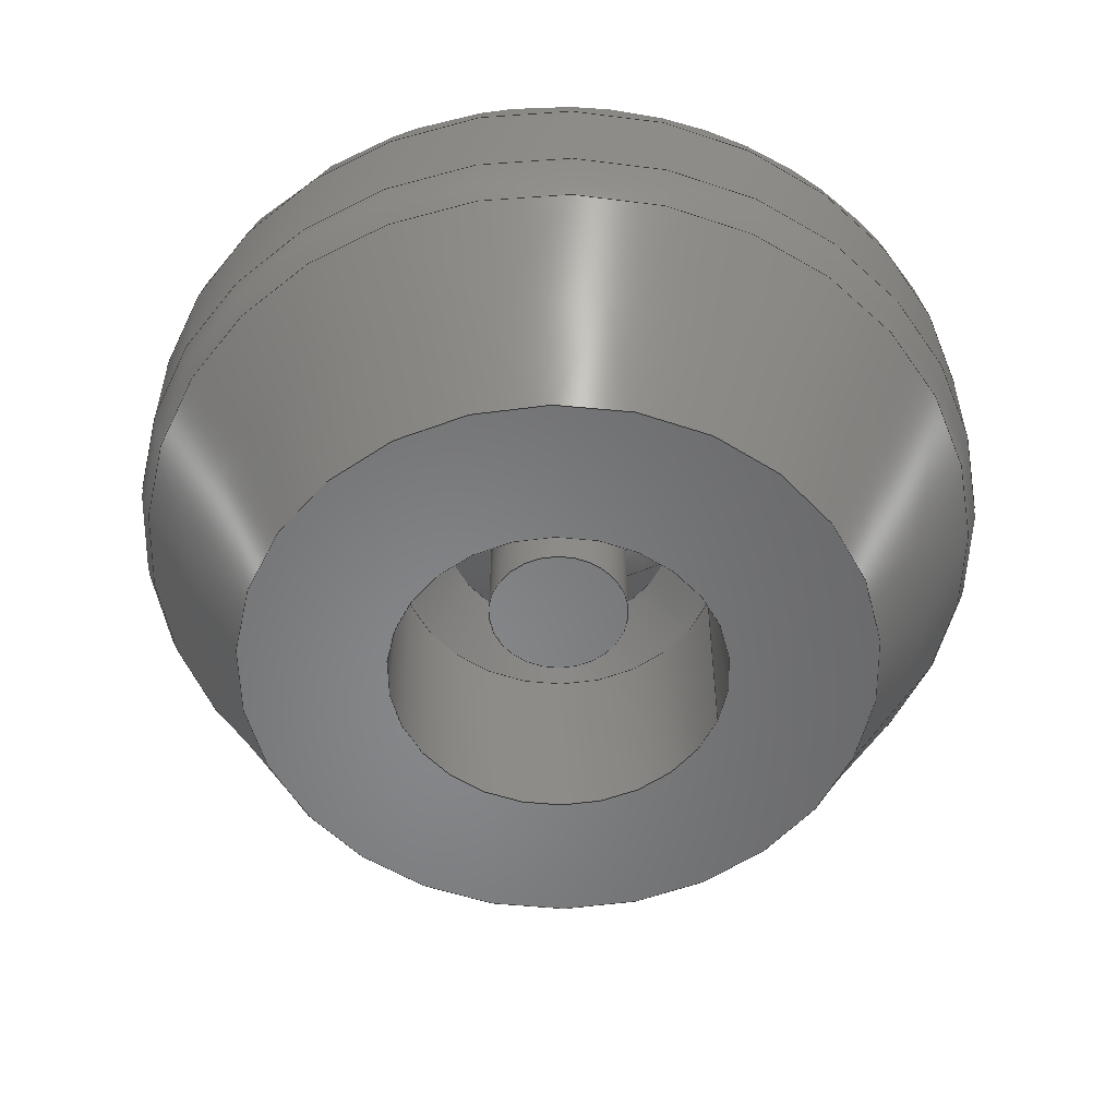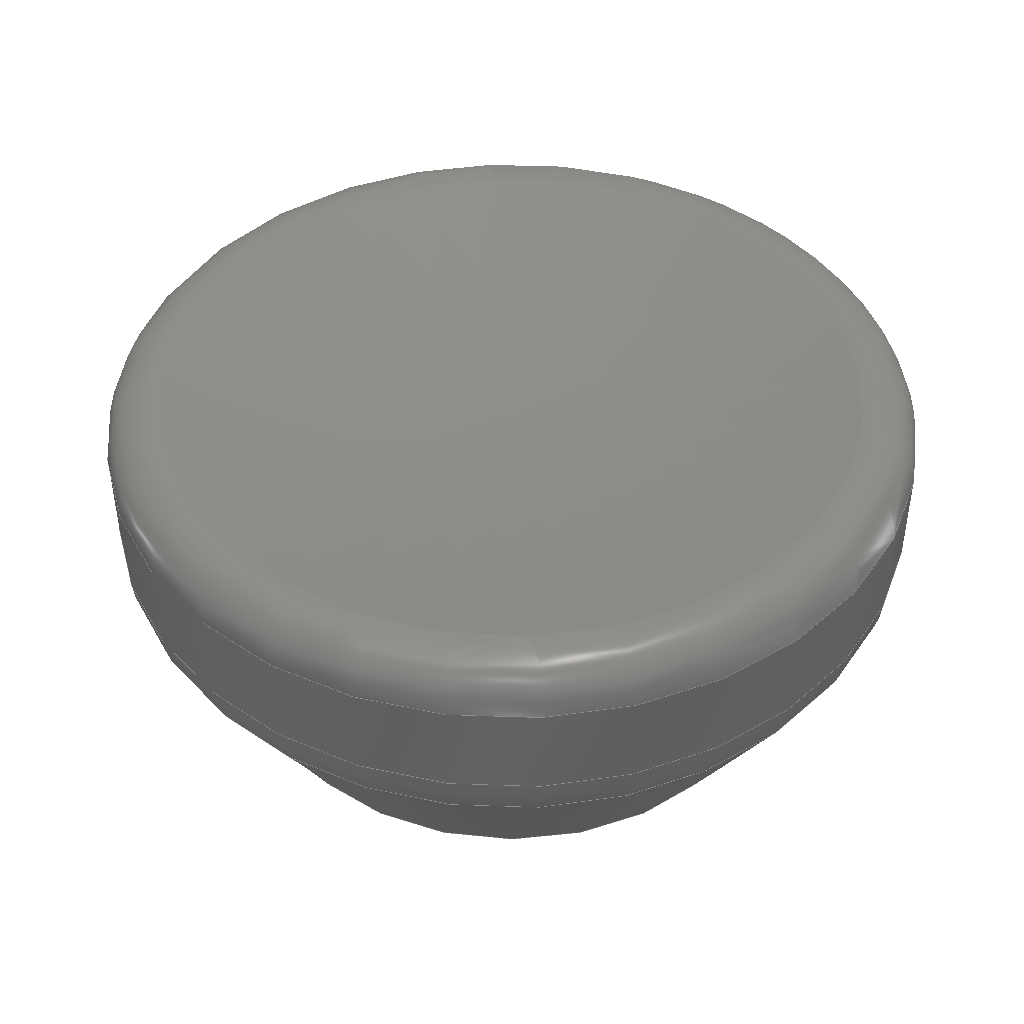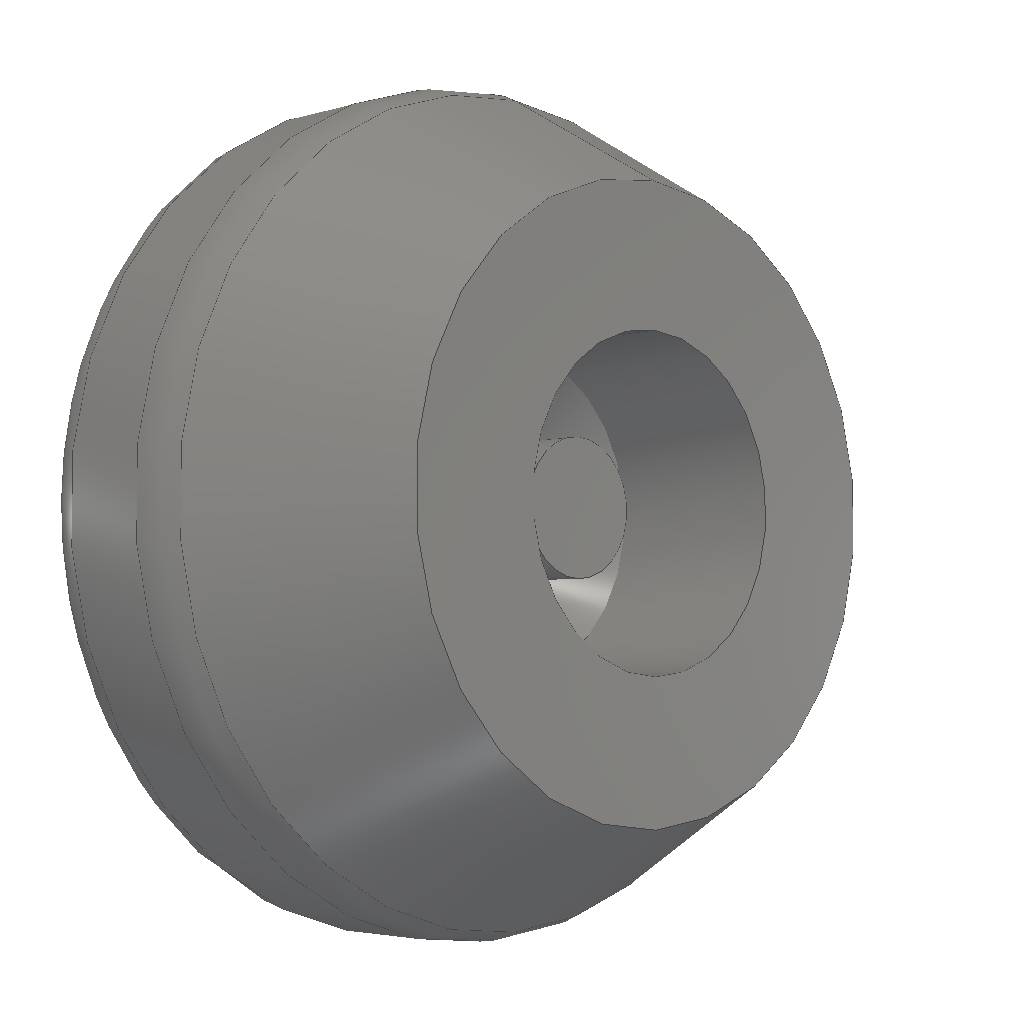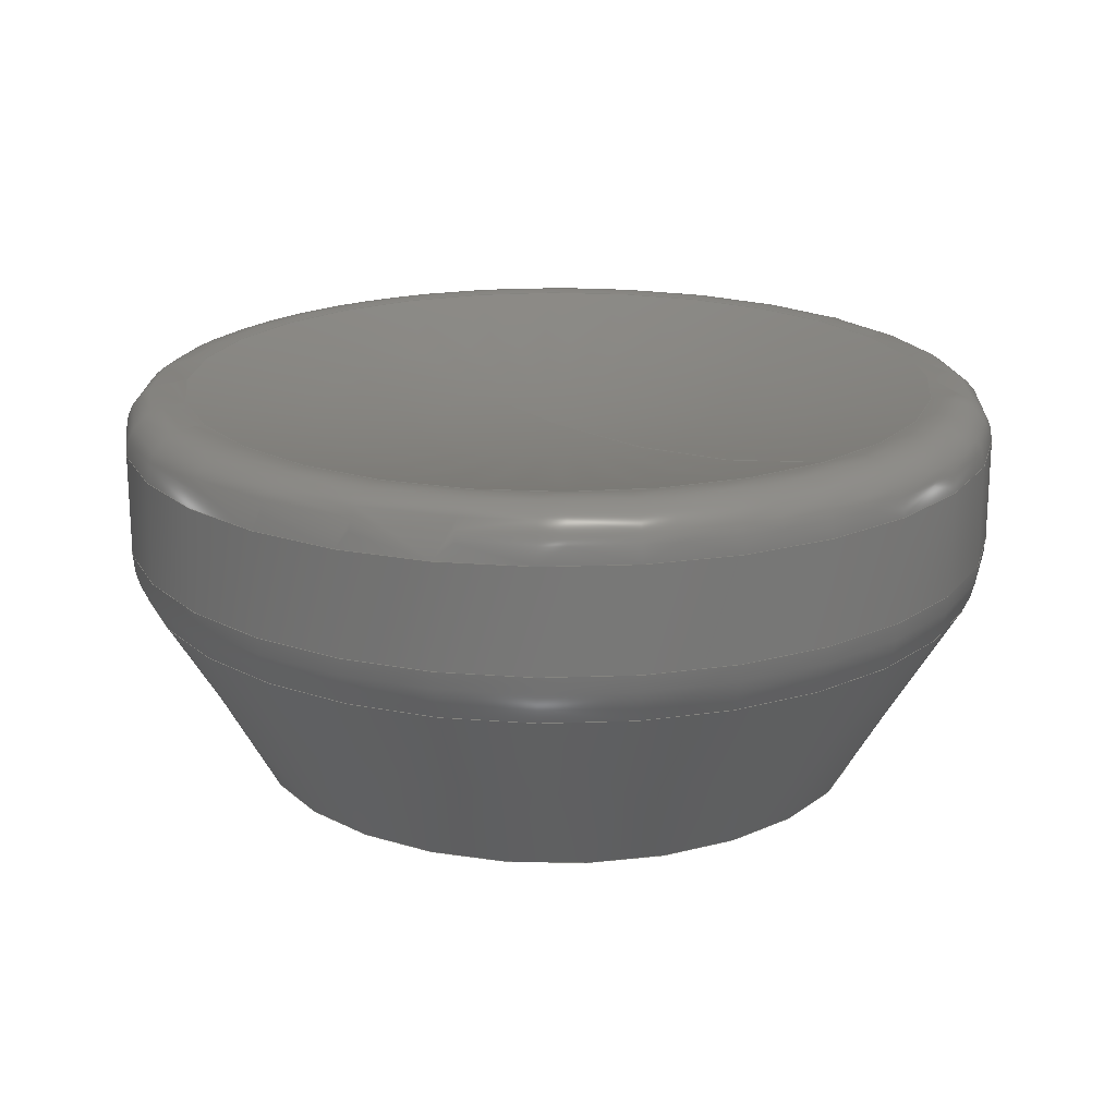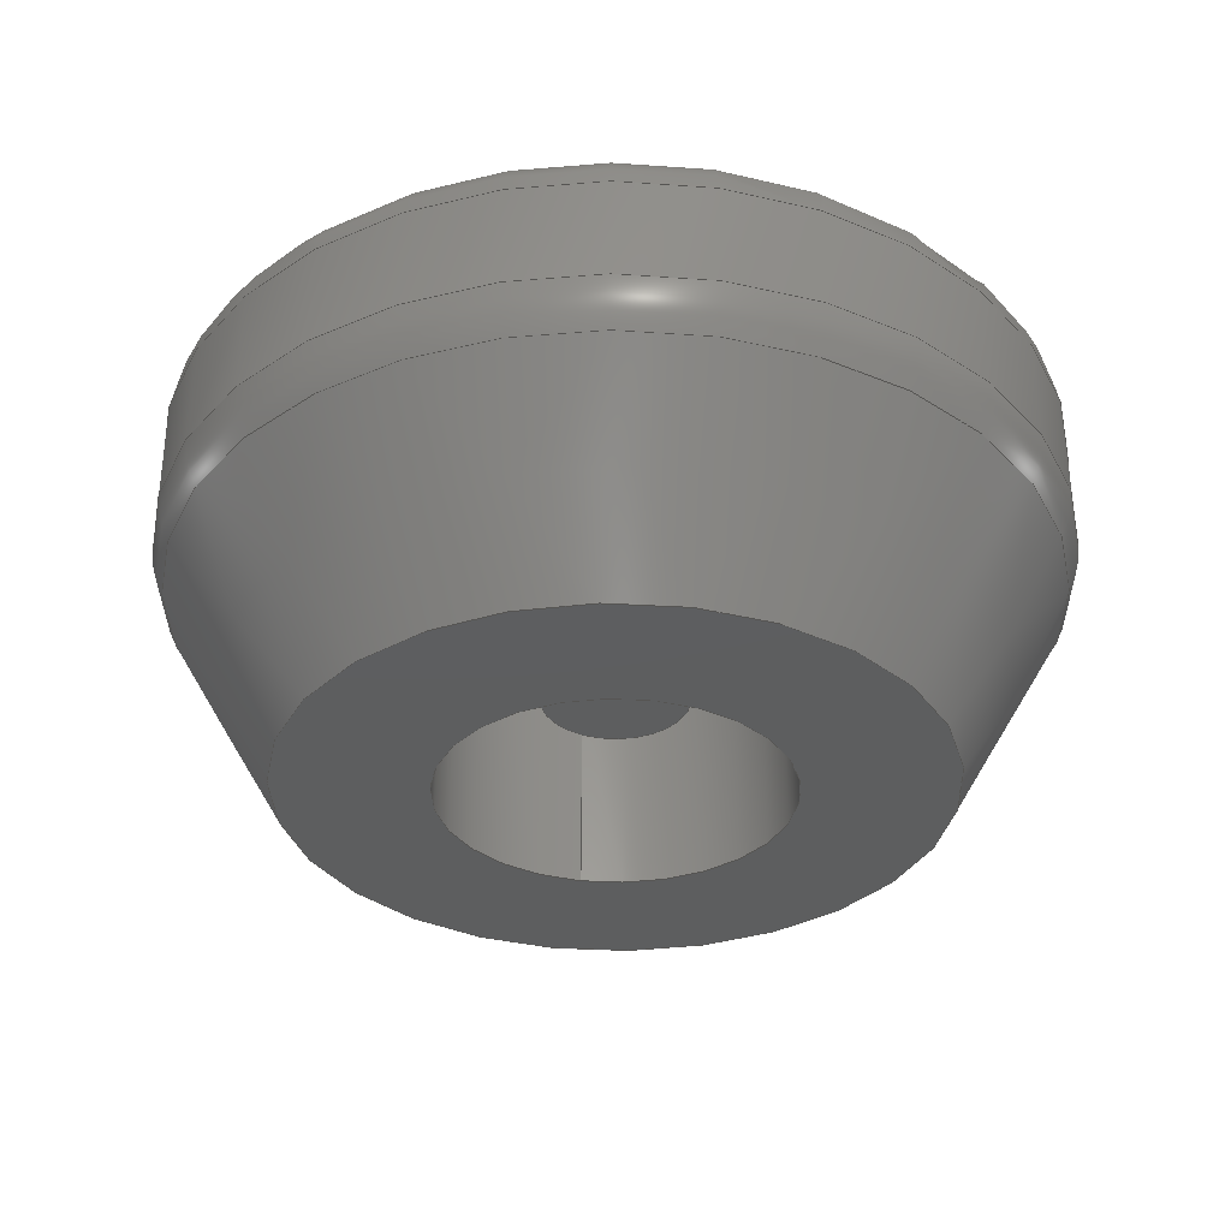
<metadata>
{"format":"step","ext":"stp","renderer":"f3d","projection":"perspective","resolution":1024,"background":"white","views":[{"elev":-53.9,"azim":70.3,"up":"+Z"},{"elev":43.6,"azim":-27.7,"up":"+Z"},{"elev":-3.6,"azim":135.2,"up":"+Y"},{"elev":19.5,"azim":50.4,"up":"+Z"},{"elev":-33.5,"azim":-11.5,"up":"+Z"}]}
</metadata>
<code>
ISO-10303-21;
DATA;
#1=MECHANICAL_DESIGN_GEOMETRIC_PRESENTATION_REPRESENTATION('',(#4),#220);
#2=SHAPE_REPRESENTATION_RELATIONSHIP('SRR','None',#229,#3);
#3=ADVANCED_BREP_SHAPE_REPRESENTATION('',(#5),#219);
#4=STYLED_ITEM('',(#238),#5);
#5=MANIFOLD_SOLID_BREP('Solid2',#118);
#6=SPHERICAL_SURFACE('',#137,30);
#7=PLANE('',#136);
#8=PLANE('',#140);
#9=CONICAL_SURFACE('',#125,7.725,30);
#10=CONICAL_SURFACE('',#130,2.95,45);
#11=CONICAL_SURFACE('',#132,1.95,45);
#12=CYLINDRICAL_SURFACE('',#123,9);
#13=CYLINDRICAL_SURFACE('',#127,3.45);
#14=CYLINDRICAL_SURFACE('',#134,1.45);
#15=FACE_BOUND('',#36,.T.);
#16=FACE_BOUND('',#38,.T.);
#17=FACE_BOUND('',#40,.T.);
#18=FACE_BOUND('',#42,.T.);
#19=FACE_BOUND('',#44,.T.);
#20=FACE_BOUND('',#46,.T.);
#21=FACE_BOUND('',#48,.T.);
#22=FACE_BOUND('',#52,.T.);
#23=FACE_BOUND('',#54,.T.);
#24=FACE_OUTER_BOUND('',#35,.T.);
#25=FACE_OUTER_BOUND('',#37,.T.);
#26=FACE_OUTER_BOUND('',#39,.T.);
#27=FACE_OUTER_BOUND('',#41,.T.);
#28=FACE_OUTER_BOUND('',#43,.T.);
#29=FACE_OUTER_BOUND('',#45,.T.);
#30=FACE_OUTER_BOUND('',#47,.T.);
#31=FACE_OUTER_BOUND('',#49,.T.);
#32=FACE_OUTER_BOUND('',#50,.T.);
#33=FACE_OUTER_BOUND('',#51,.T.);
#34=FACE_OUTER_BOUND('',#53,.T.);
#35=EDGE_LOOP('',(#85));
#36=EDGE_LOOP('',(#86));
#37=EDGE_LOOP('',(#87));
#38=EDGE_LOOP('',(#88));
#39=EDGE_LOOP('',(#89));
#40=EDGE_LOOP('',(#90));
#41=EDGE_LOOP('',(#91));
#42=EDGE_LOOP('',(#92));
#43=EDGE_LOOP('',(#93));
#44=EDGE_LOOP('',(#94));
#45=EDGE_LOOP('',(#95));
#46=EDGE_LOOP('',(#96));
#47=EDGE_LOOP('',(#97));
#48=EDGE_LOOP('',(#98));
#49=EDGE_LOOP('',(#99));
#50=EDGE_LOOP('',(#100));
#51=EDGE_LOOP('',(#101));
#52=EDGE_LOOP('',(#102));
#53=EDGE_LOOP('',(#103));
#54=EDGE_LOOP('',(#104));
#55=CIRCLE('',#121,9);
#56=CIRCLE('',#122,8.732);
#57=CIRCLE('',#124,9);
#58=CIRCLE('',#126,6.45);
#59=CIRCLE('',#128,3.45);
#60=CIRCLE('',#129,3.45);
#61=CIRCLE('',#131,2.45);
#62=CIRCLE('',#133,1.45);
#63=CIRCLE('',#135,1.45);
#64=CIRCLE('',#138,7.742);
#65=VERTEX_POINT('',#187);
#66=VERTEX_POINT('',#189);
#67=VERTEX_POINT('',#192);
#68=VERTEX_POINT('',#195);
#69=VERTEX_POINT('',#198);
#70=VERTEX_POINT('',#200);
#71=VERTEX_POINT('',#203);
#72=VERTEX_POINT('',#206);
#73=VERTEX_POINT('',#209);
#74=VERTEX_POINT('',#213);
#75=EDGE_CURVE('',#65,#65,#55,.T.);
#76=EDGE_CURVE('',#66,#66,#56,.T.);
#77=EDGE_CURVE('',#67,#67,#57,.T.);
#78=EDGE_CURVE('',#68,#68,#58,.T.);
#79=EDGE_CURVE('',#69,#69,#59,.T.);
#80=EDGE_CURVE('',#70,#70,#60,.T.);
#81=EDGE_CURVE('',#71,#71,#61,.T.);
#82=EDGE_CURVE('',#72,#72,#62,.T.);
#83=EDGE_CURVE('',#73,#73,#63,.T.);
#84=EDGE_CURVE('',#74,#74,#64,.T.);
#85=ORIENTED_EDGE('',*,*,#75,.T.);
#86=ORIENTED_EDGE('',*,*,#76,.T.);
#87=ORIENTED_EDGE('',*,*,#77,.T.);
#88=ORIENTED_EDGE('',*,*,#75,.F.);
#89=ORIENTED_EDGE('',*,*,#78,.F.);
#90=ORIENTED_EDGE('',*,*,#76,.F.);
#91=ORIENTED_EDGE('',*,*,#79,.F.);
#92=ORIENTED_EDGE('',*,*,#80,.T.);
#93=ORIENTED_EDGE('',*,*,#81,.F.);
#94=ORIENTED_EDGE('',*,*,#79,.T.);
#95=ORIENTED_EDGE('',*,*,#82,.F.);
#96=ORIENTED_EDGE('',*,*,#81,.T.);
#97=ORIENTED_EDGE('',*,*,#83,.F.);
#98=ORIENTED_EDGE('',*,*,#82,.T.);
#99=ORIENTED_EDGE('',*,*,#83,.T.);
#100=ORIENTED_EDGE('',*,*,#84,.F.);
#101=ORIENTED_EDGE('',*,*,#77,.F.);
#102=ORIENTED_EDGE('',*,*,#84,.T.);
#103=ORIENTED_EDGE('',*,*,#78,.T.);
#104=ORIENTED_EDGE('',*,*,#80,.F.);
#105=TOROIDAL_SURFACE('',#120,7,2);
#106=TOROIDAL_SURFACE('',#139,8,1);
#107=ADVANCED_FACE('',(#24,#15),#105,.T.);
#108=ADVANCED_FACE('',(#25,#16),#12,.T.);
#109=ADVANCED_FACE('',(#26,#17),#9,.T.);
#110=ADVANCED_FACE('',(#27,#18),#13,.F.);
#111=ADVANCED_FACE('',(#28,#19),#10,.F.);
#112=ADVANCED_FACE('',(#29,#20),#11,.T.);
#113=ADVANCED_FACE('',(#30,#21),#14,.T.);
#114=ADVANCED_FACE('',(#31),#7,.T.);
#115=ADVANCED_FACE('',(#32),#6,.F.);
#116=ADVANCED_FACE('',(#33,#22),#106,.T.);
#117=ADVANCED_FACE('',(#34,#23),#8,.T.);
#118=CLOSED_SHELL('',(#107,#108,#109,#110,#111,#112,#113,#114,#115,#116,
#117));
#119=AXIS2_PLACEMENT_3D('placement',#185,#141,#142);
#120=AXIS2_PLACEMENT_3D('',#186,#143,#144);
#121=AXIS2_PLACEMENT_3D('',#188,#145,#146);
#122=AXIS2_PLACEMENT_3D('',#190,#147,#148);
#123=AXIS2_PLACEMENT_3D('',#191,#149,#150);
#124=AXIS2_PLACEMENT_3D('',#193,#151,#152);
#125=AXIS2_PLACEMENT_3D('',#194,#153,#154);
#126=AXIS2_PLACEMENT_3D('',#196,#155,#156);
#127=AXIS2_PLACEMENT_3D('',#197,#157,#158);
#128=AXIS2_PLACEMENT_3D('',#199,#159,#160);
#129=AXIS2_PLACEMENT_3D('',#201,#161,#162);
#130=AXIS2_PLACEMENT_3D('',#202,#163,#164);
#131=AXIS2_PLACEMENT_3D('',#204,#165,#166);
#132=AXIS2_PLACEMENT_3D('',#205,#167,#168);
#133=AXIS2_PLACEMENT_3D('',#207,#169,#170);
#134=AXIS2_PLACEMENT_3D('',#208,#171,#172);
#135=AXIS2_PLACEMENT_3D('',#210,#173,#174);
#136=AXIS2_PLACEMENT_3D('',#211,#175,#176);
#137=AXIS2_PLACEMENT_3D('',#212,#177,#178);
#138=AXIS2_PLACEMENT_3D('',#214,#179,#180);
#139=AXIS2_PLACEMENT_3D('',#215,#181,#182);
#140=AXIS2_PLACEMENT_3D('',#216,#183,#184);
#141=DIRECTION('axis',(0,0,1));
#142=DIRECTION('refdir',(1,0,0));
#143=DIRECTION('center_axis',(0,0,-1));
#144=DIRECTION('ref_axis',(-1,0,0));
#145=DIRECTION('center_axis',(0,0,-1));
#146=DIRECTION('ref_axis',(6.123e-17,-1,0));
#147=DIRECTION('center_axis',(0,0,1));
#148=DIRECTION('ref_axis',(-3.062e-17,-1,0));
#149=DIRECTION('center_axis',(0,0,-1));
#150=DIRECTION('ref_axis',(0,1,0));
#151=DIRECTION('center_axis',(0,0,-1));
#152=DIRECTION('ref_axis',(1,0,0));
#153=DIRECTION('center_axis',(0,0,1));
#154=DIRECTION('ref_axis',(0,1,0));
#155=DIRECTION('center_axis',(0,0,-1));
#156=DIRECTION('ref_axis',(1,0,0));
#157=DIRECTION('center_axis',(0,0,-1));
#158=DIRECTION('ref_axis',(0,1,0));
#159=DIRECTION('center_axis',(0,0,-1));
#160=DIRECTION('ref_axis',(1,0,0));
#161=DIRECTION('center_axis',(0,0,-1));
#162=DIRECTION('ref_axis',(1,0,0));
#163=DIRECTION('center_axis',(0,0,-1));
#164=DIRECTION('ref_axis',(0,1,0));
#165=DIRECTION('center_axis',(0,0,-1));
#166=DIRECTION('ref_axis',(1,0,0));
#167=DIRECTION('center_axis',(0,0,1));
#168=DIRECTION('ref_axis',(0,1,0));
#169=DIRECTION('center_axis',(0,0,-1));
#170=DIRECTION('ref_axis',(1,0,0));
#171=DIRECTION('center_axis',(0,0,-1));
#172=DIRECTION('ref_axis',(0,1,0));
#173=DIRECTION('center_axis',(0,0,-1));
#174=DIRECTION('ref_axis',(1,0,0));
#175=DIRECTION('center_axis',(0,0,-1));
#176=DIRECTION('ref_axis',(-1,0,0));
#177=DIRECTION('center_axis',(6.123e-17,0,1));
#178=DIRECTION('ref_axis',(1,0,0));
#179=DIRECTION('center_axis',(0,0,-1));
#180=DIRECTION('ref_axis',(1,0,0));
#181=DIRECTION('center_axis',(0,0,-1));
#182=DIRECTION('ref_axis',(-1,0,0));
#183=DIRECTION('center_axis',(0,0,-1));
#184=DIRECTION('ref_axis',(-1,0,0));
#185=CARTESIAN_POINT('',(0,0,0));
#186=CARTESIAN_POINT('Origin',(0,0,4.953));
#187=CARTESIAN_POINT('',(5.511e-16,9,4.953));
#188=CARTESIAN_POINT('Origin',(0,0,4.953));
#189=CARTESIAN_POINT('',(-1.604e-15,8.732,3.953));
#190=CARTESIAN_POINT('Origin',(-8.02e-16,0,3.953));
#191=CARTESIAN_POINT('Origin',(0,0,5.733));
#192=CARTESIAN_POINT('',(0,9,7.05));
#193=CARTESIAN_POINT('Origin',(0,0,7.05));
#194=CARTESIAN_POINT('Origin',(0,0,2.208));
#195=CARTESIAN_POINT('',(0,6.45,0));
#196=CARTESIAN_POINT('Origin',(0,0,0));
#197=CARTESIAN_POINT('Origin',(0,0,2));
#198=CARTESIAN_POINT('',(0,3.45,4));
#199=CARTESIAN_POINT('Origin',(0,0,4));
#200=CARTESIAN_POINT('',(0,3.45,0));
#201=CARTESIAN_POINT('Origin',(0,0,0));
#202=CARTESIAN_POINT('Origin',(0,0,4.5));
#203=CARTESIAN_POINT('',(0,2.45,5));
#204=CARTESIAN_POINT('Origin',(0,0,5));
#205=CARTESIAN_POINT('Origin',(0,0,4.5));
#206=CARTESIAN_POINT('',(0,1.45,4));
#207=CARTESIAN_POINT('Origin',(0,0,4));
#208=CARTESIAN_POINT('Origin',(0,0,3.05));
#209=CARTESIAN_POINT('',(0,1.45,2.1));
#210=CARTESIAN_POINT('Origin',(0,0,2.1));
#211=CARTESIAN_POINT('Origin',(0,0,2.1));
#212=CARTESIAN_POINT('Origin',(0,0,37));
#213=CARTESIAN_POINT('',(0,7.742,8.016));
#214=CARTESIAN_POINT('Origin',(0,0,8.016));
#215=CARTESIAN_POINT('Origin',(0,0,7.05));
#216=CARTESIAN_POINT('Origin',(0,3.45,0));
#217=UNCERTAINTY_MEASURE_WITH_UNIT(LENGTH_MEASURE(0.01),#221,
'DISTANCE_ACCURACY_VALUE',
'Maximum model space distance between geometric entities at asserted c
onnectivities');
#218=UNCERTAINTY_MEASURE_WITH_UNIT(LENGTH_MEASURE(1e-06),#221,
'DISTANCE_ACCURACY_VALUE',
'Maximum model space distance between geometric entities at asserted c
onnectivities');
#219=(
GEOMETRIC_REPRESENTATION_CONTEXT(3)
GLOBAL_UNCERTAINTY_ASSIGNED_CONTEXT((#217))
GLOBAL_UNIT_ASSIGNED_CONTEXT((#221,#224,#222))
REPRESENTATION_CONTEXT('','3D')
);
#220=(
GEOMETRIC_REPRESENTATION_CONTEXT(3)
GLOBAL_UNCERTAINTY_ASSIGNED_CONTEXT((#218))
GLOBAL_UNIT_ASSIGNED_CONTEXT((#221,#224,#222))
REPRESENTATION_CONTEXT('','3D')
);
#221=(
LENGTH_UNIT()
NAMED_UNIT(*)
SI_UNIT(.MILLI.,.METRE.)
);
#222=(
NAMED_UNIT(*)
SI_UNIT($,.STERADIAN.)
SOLID_ANGLE_UNIT()
);
#223=DIMENSIONAL_EXPONENTS(0,0,0,0,0,0,0);
#224=(
CONVERSION_BASED_UNIT('degree',#226)
NAMED_UNIT(#223)
PLANE_ANGLE_UNIT()
);
#225=(
NAMED_UNIT(*)
PLANE_ANGLE_UNIT()
SI_UNIT($,.RADIAN.)
);
#226=PLANE_ANGLE_MEASURE_WITH_UNIT(PLANE_ANGLE_MEASURE(0.01745),#225);
#227=SHAPE_DEFINITION_REPRESENTATION(#228,#229);
#228=PRODUCT_DEFINITION_SHAPE('',$,#231);
#229=SHAPE_REPRESENTATION('',(#119),#219);
#230=PRODUCT_DEFINITION_CONTEXT('part definition',#235,'design');
#231=PRODUCT_DEFINITION('botao filamento a8','botao filamento a8',#232,
#230);
#232=PRODUCT_DEFINITION_FORMATION('',$,#237);
#233=PRODUCT_RELATED_PRODUCT_CATEGORY('botao filamento a8',
'botao filamento a8',(#237));
#234=APPLICATION_PROTOCOL_DEFINITION('international standard',
'automotive_design',2009,#235);
#235=APPLICATION_CONTEXT(
'Core Data for Automotive Mechanical Design Process');
#236=PRODUCT_CONTEXT('part definition',#235,'mechanical');
#237=PRODUCT('botao filamento a8','botao filamento a8',$,(#236));
#238=PRESENTATION_STYLE_ASSIGNMENT((#239));
#239=SURFACE_STYLE_USAGE(.BOTH.,#240);
#240=SURFACE_SIDE_STYLE('',(#241));
#241=SURFACE_STYLE_FILL_AREA(#242);
#242=FILL_AREA_STYLE('',(#243));
#243=FILL_AREA_STYLE_COLOUR('',#244);
#244=COLOUR_RGB('',0,0.4902,0.6588);
ENDSEC;
END-ISO-10303-21;

</code>
